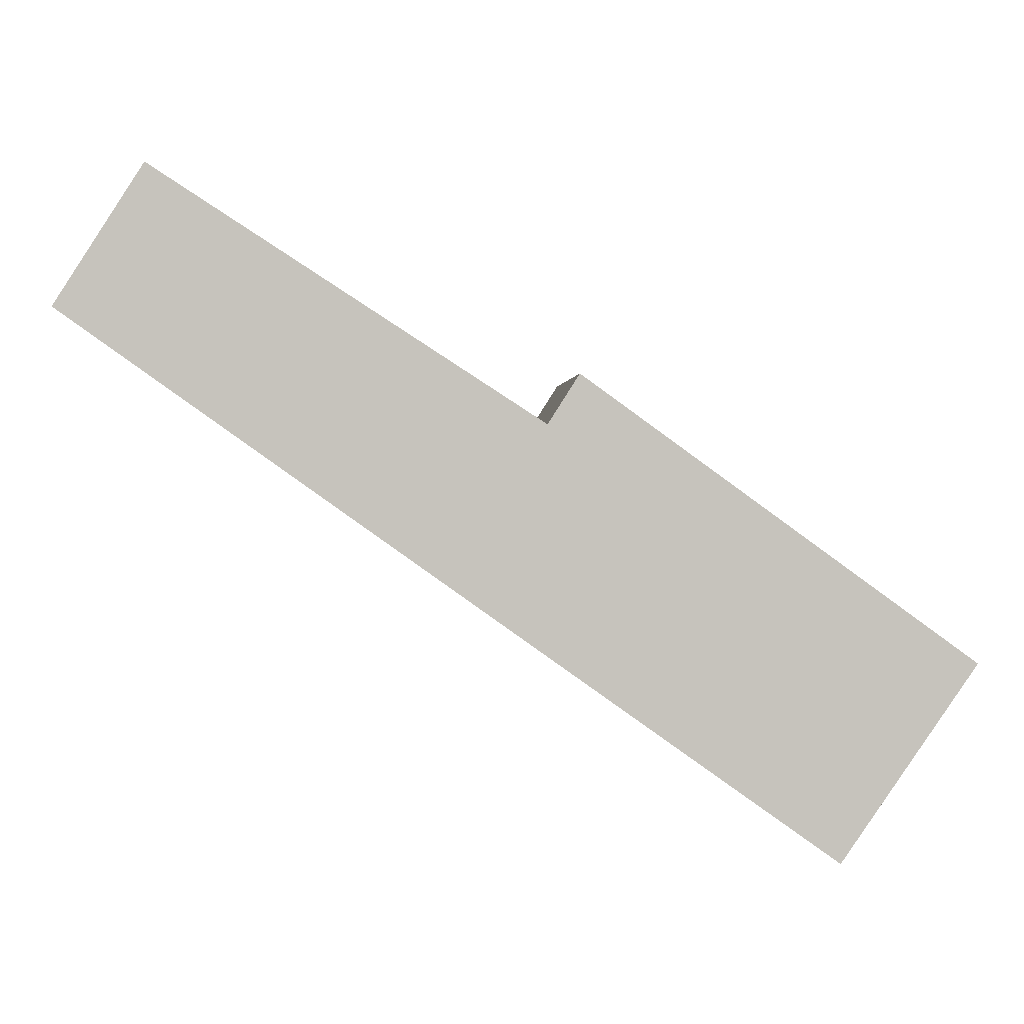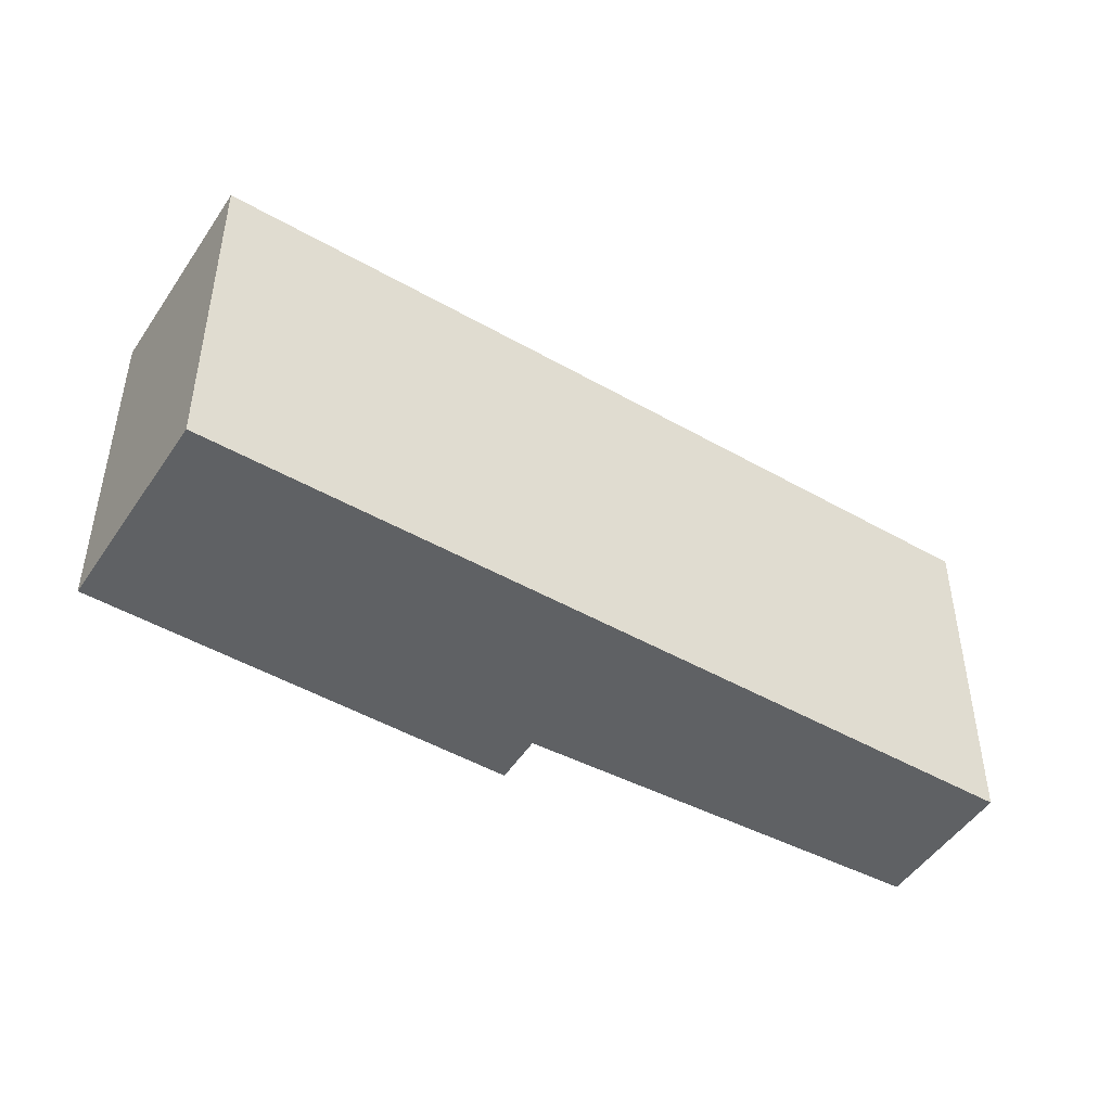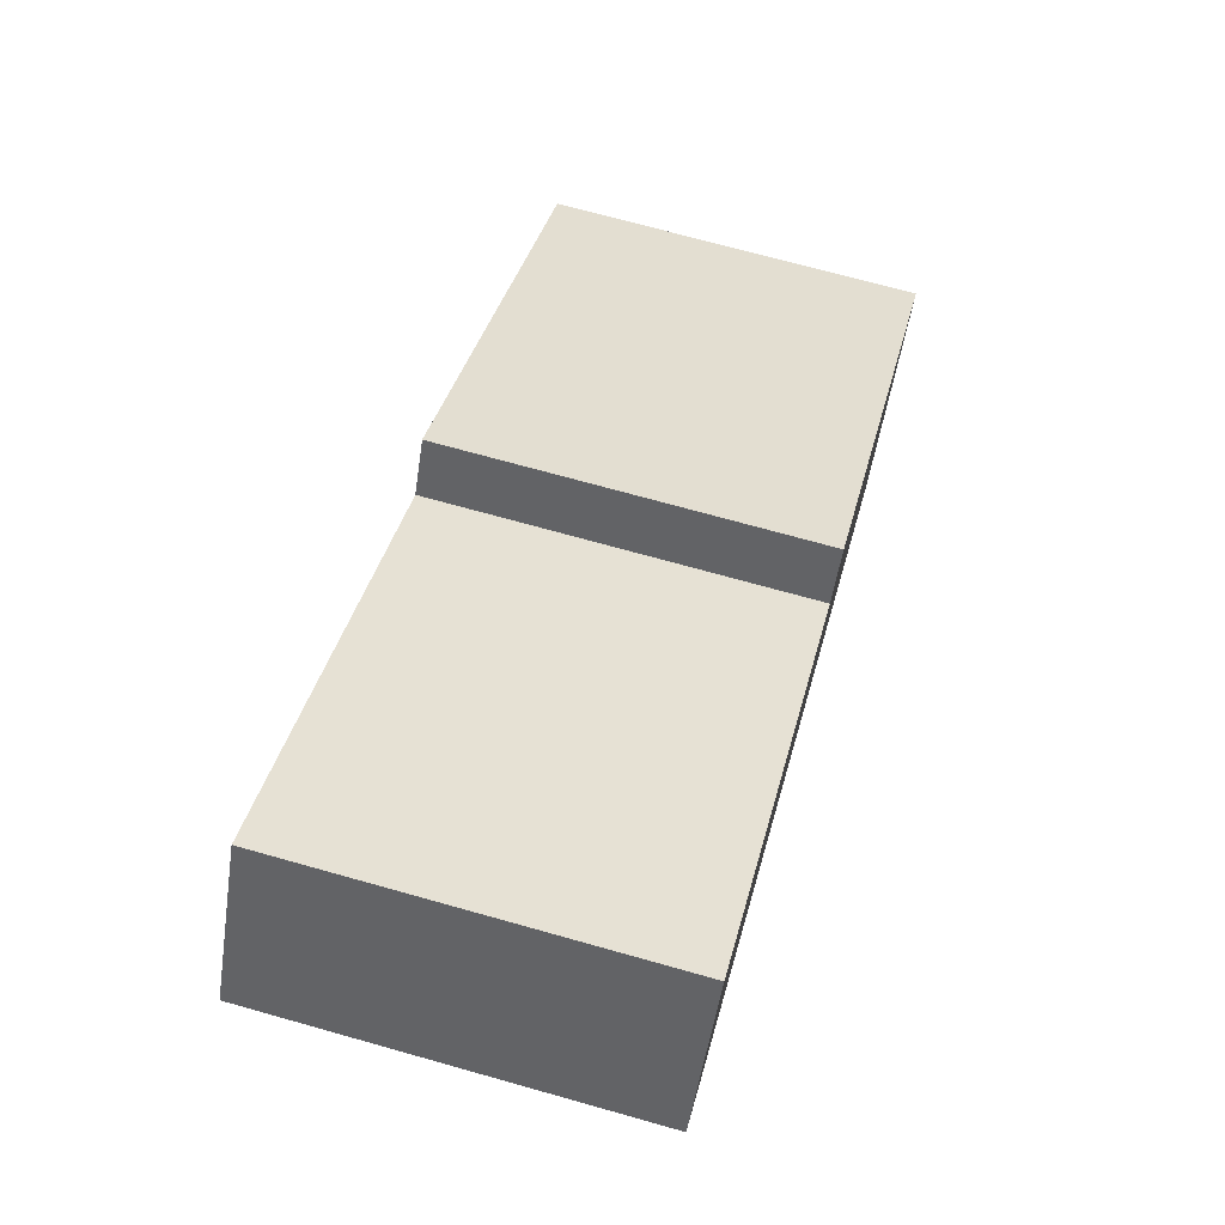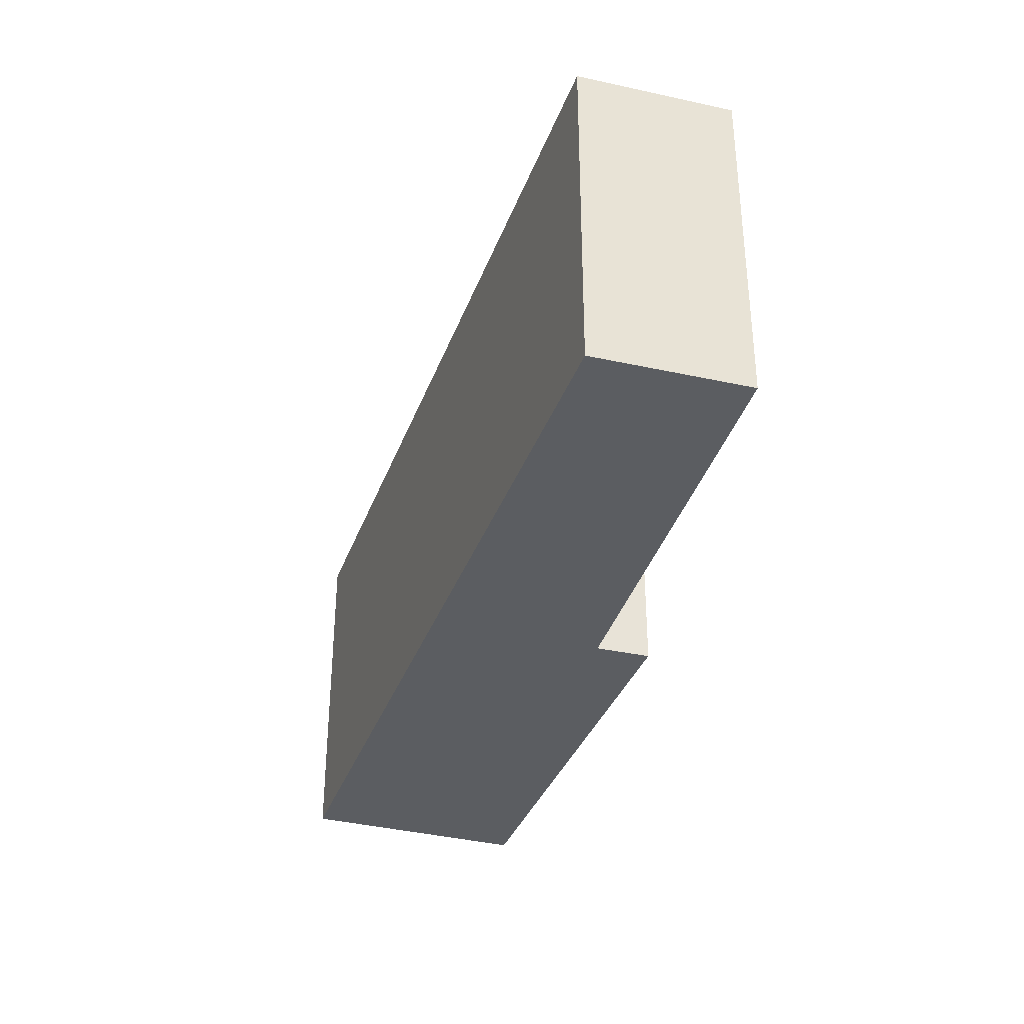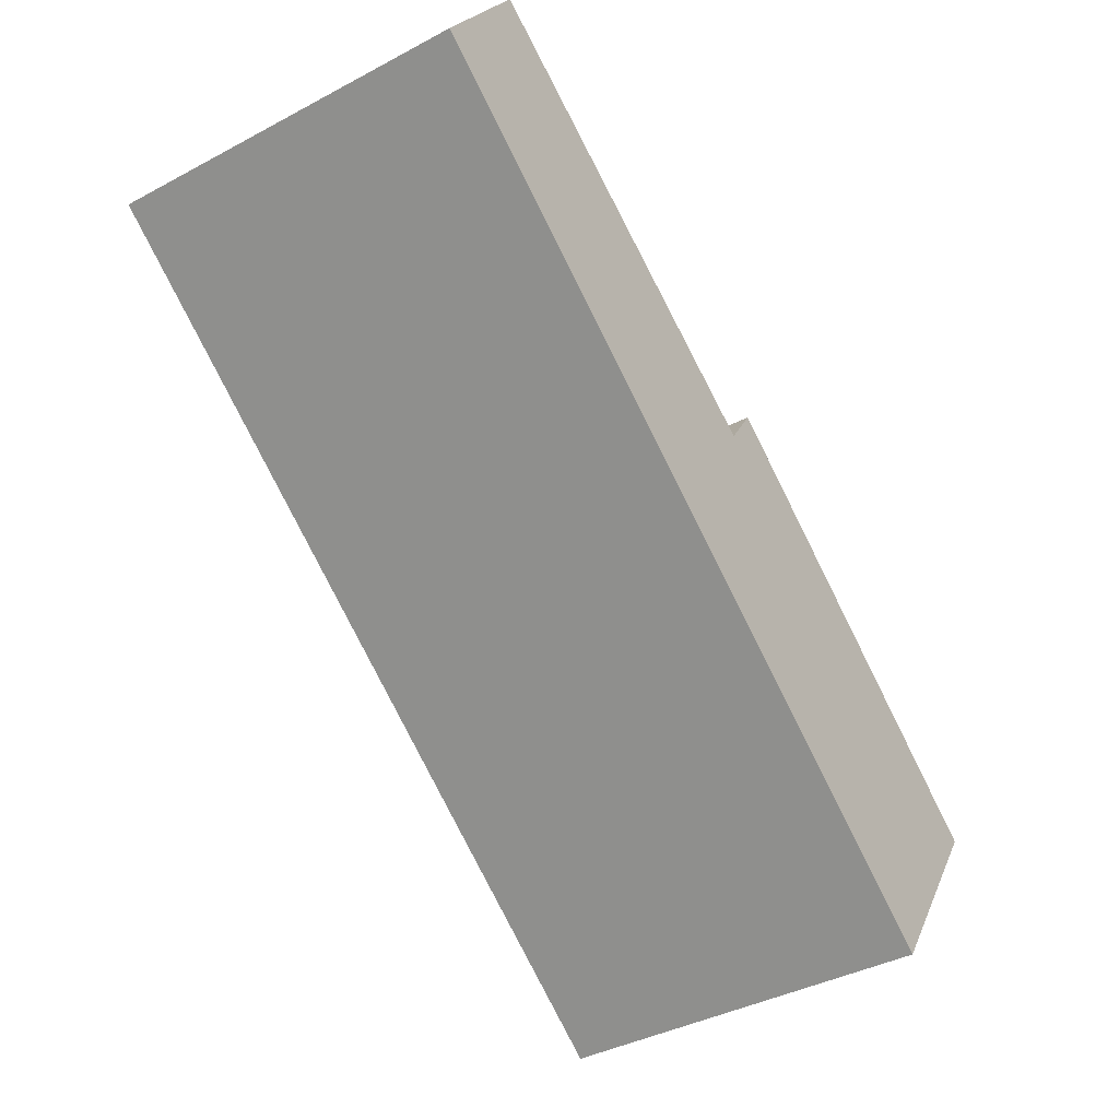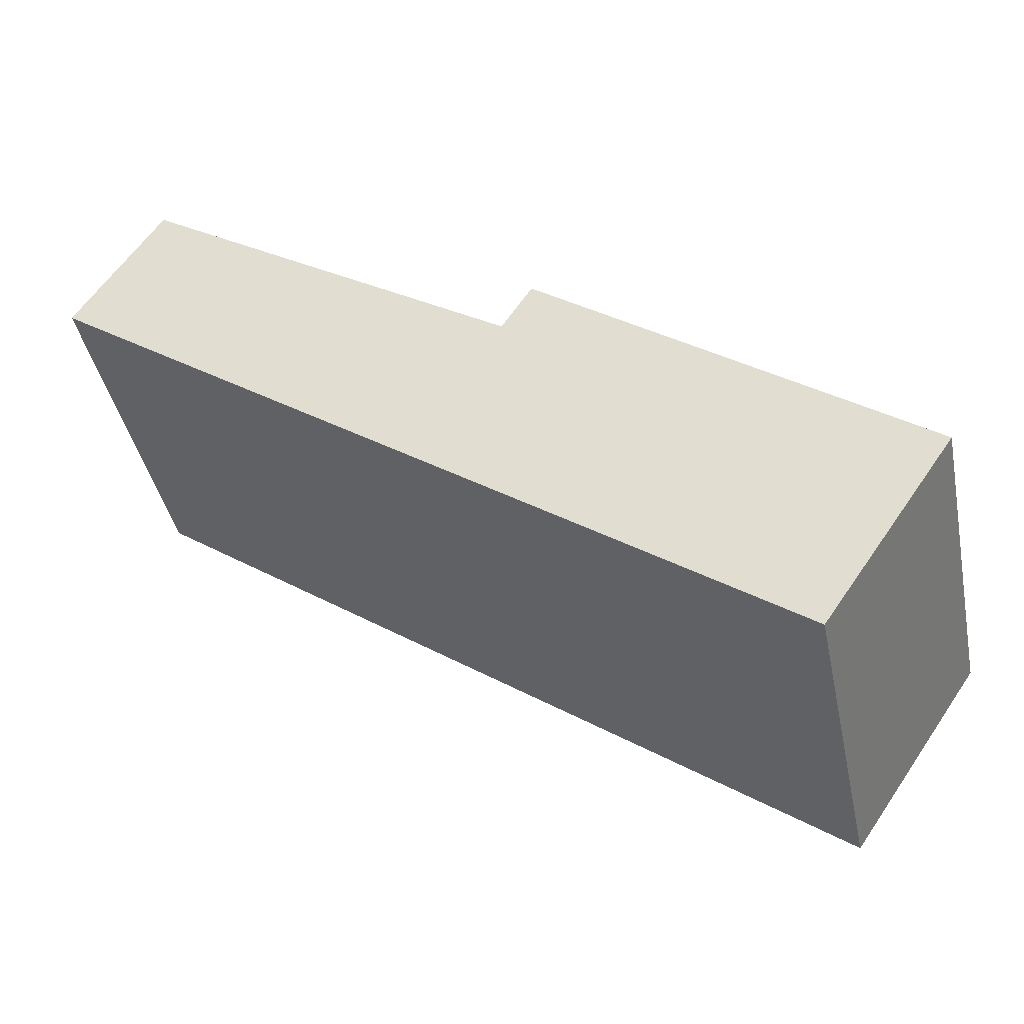
<metadata>
{"format":"obj","ext":"obj","renderer":"f3d","projection":"perspective","resolution":1024,"background":"white","views":[{"elev":1.3,"azim":-2.3,"up":"+Z"},{"elev":-46.6,"azim":-177.7,"up":"+Y"},{"elev":70.6,"azim":-74.3,"up":"+Z"},{"elev":-36.1,"azim":-73.4,"up":"+Y"},{"elev":-39.7,"azim":-56.5,"up":"+Z"},{"elev":-41.0,"azim":11.7,"up":"+Z"}]}
</metadata>
<code>
v  7.411 3.557 -5.265
v  4.927 3.557 -0.616
v  8.718 3.557 -3.363
v  4.622 3.557 -1.094
v  0 3.557 2.178e-16
v  0.864 3.557 1.348
v  4.927 3.772e-17 -0.616
v  8.718 2.059e-16 -3.363
v  0.864 -8.254e-17 1.348
v  4.622 6.699e-17 -1.094
v  7.411 3.224e-16 -5.265
v  0 0 0
g defaultobject
f 1 2 3
f 2 1 4
f 4 1 5
f 4 5 6
f 7 3 2
f 3 7 8
f 9 4 6
f 4 9 10
f 8 1 3
f 1 8 11
f 11 5 1
f 5 11 12
f 12 6 5
f 6 12 9
f 10 2 4
f 2 10 7
f 7 11 8
f 11 7 10
f 11 10 12
f 12 10 9

</code>
